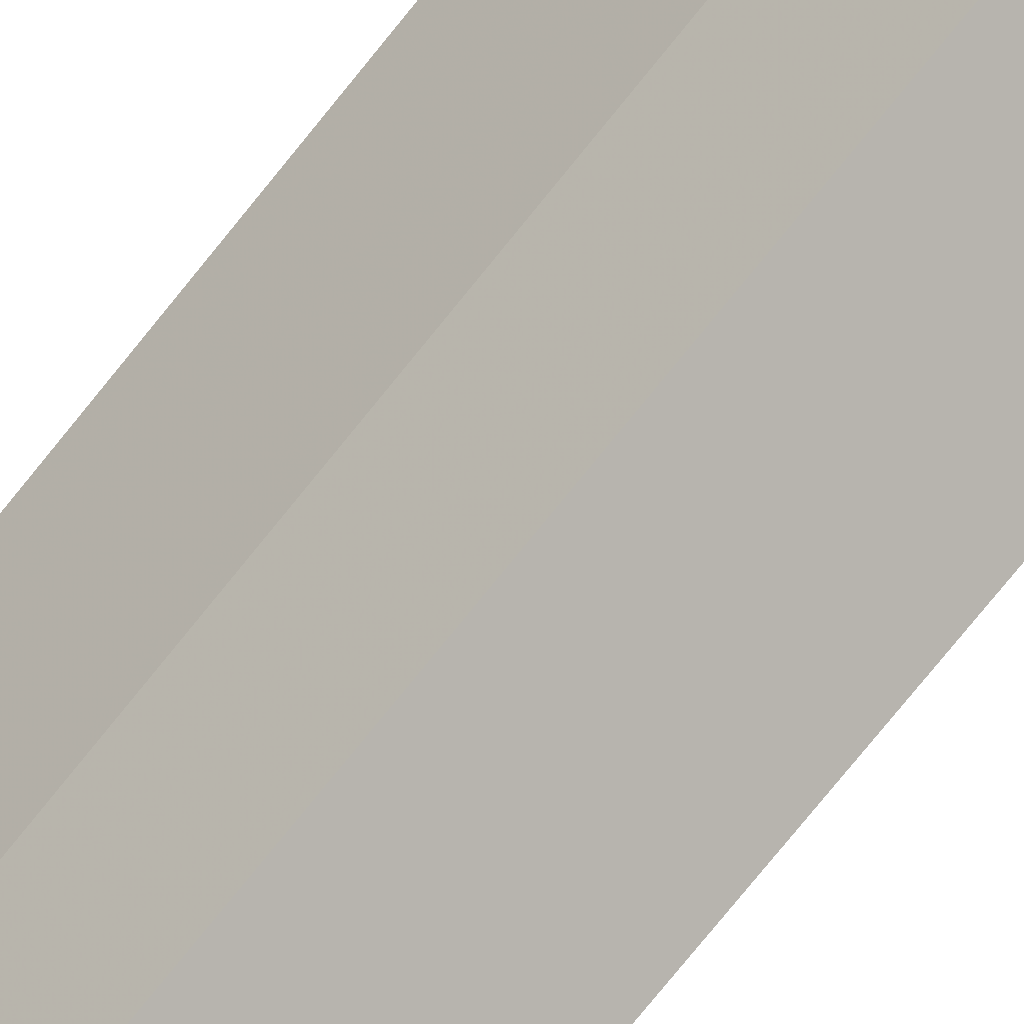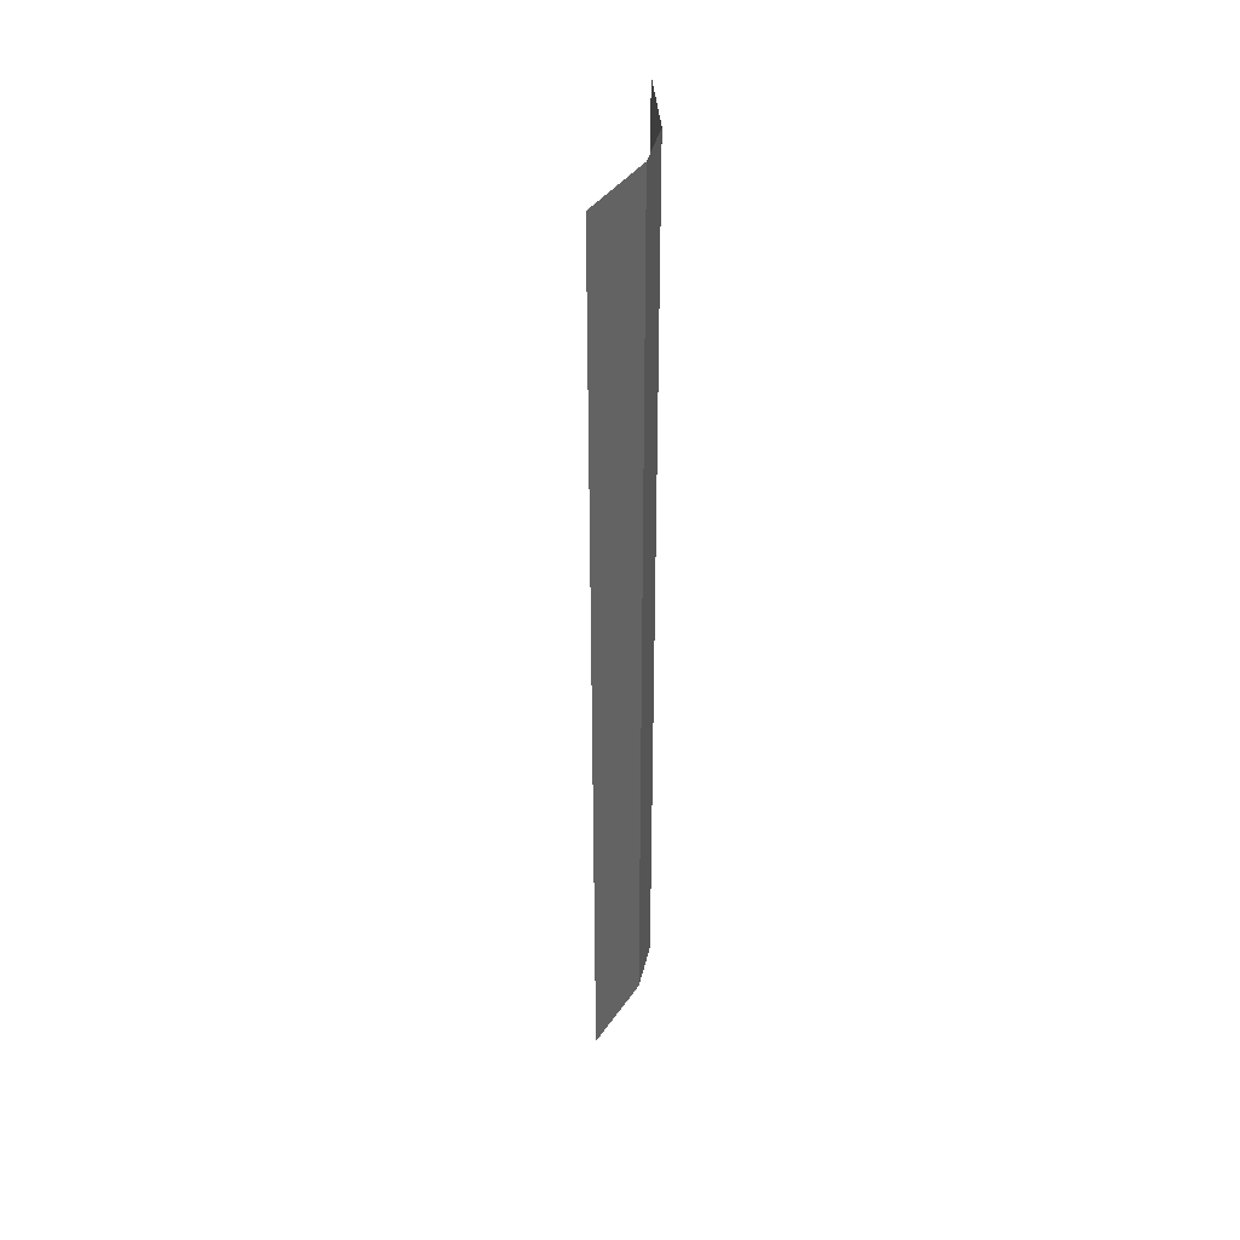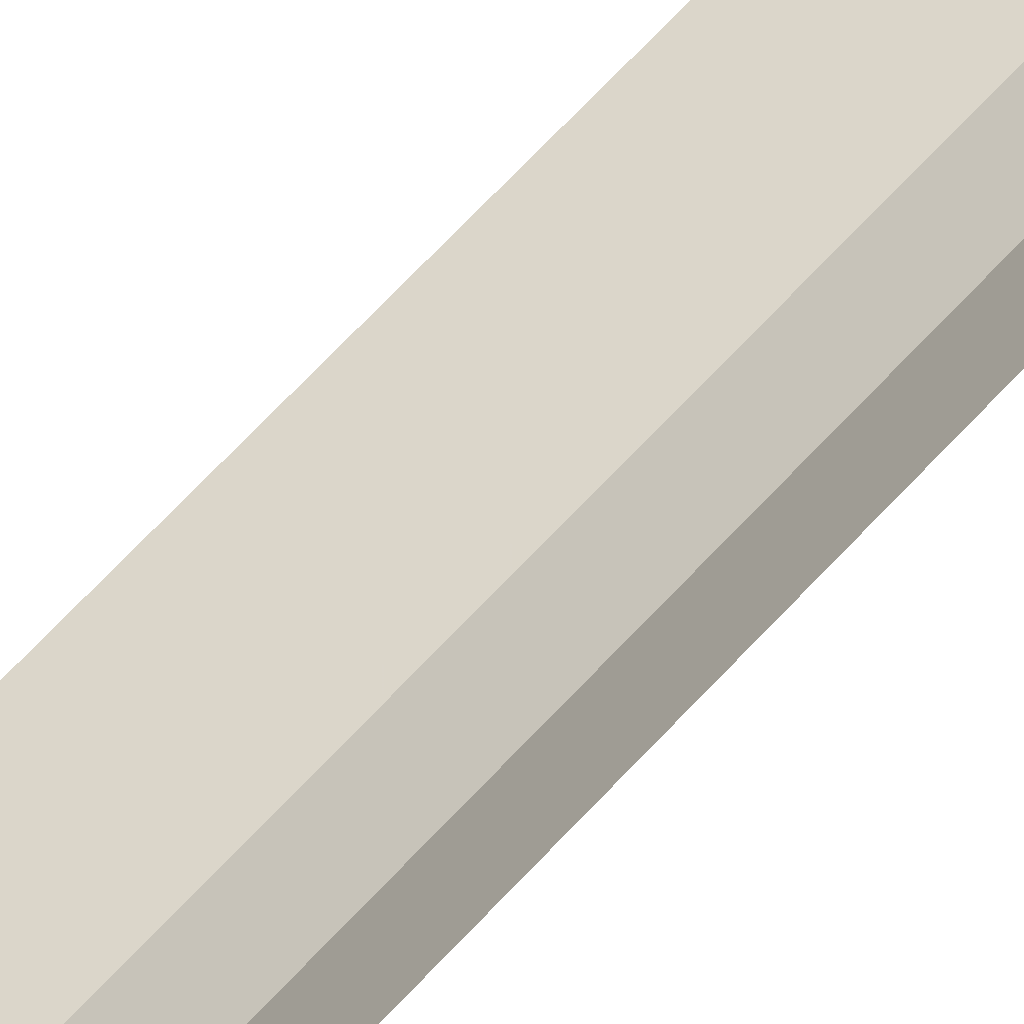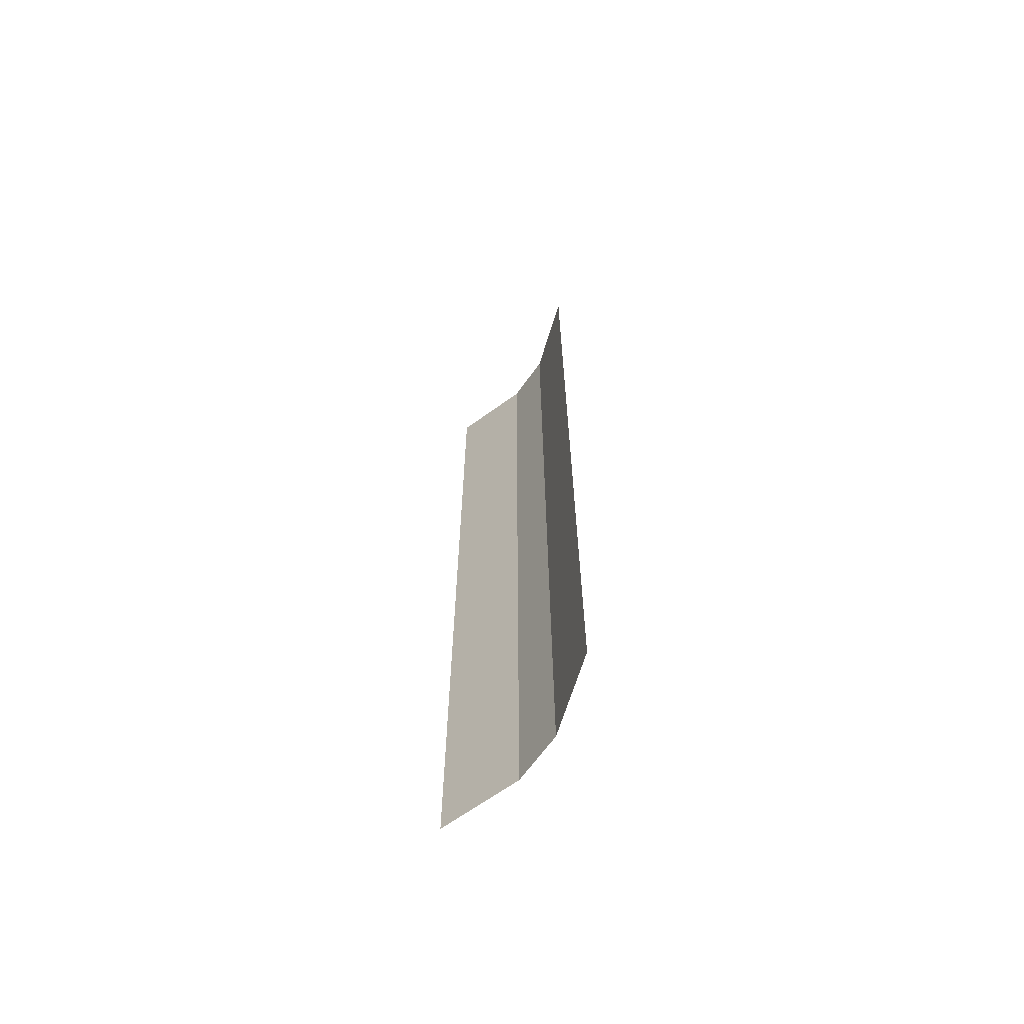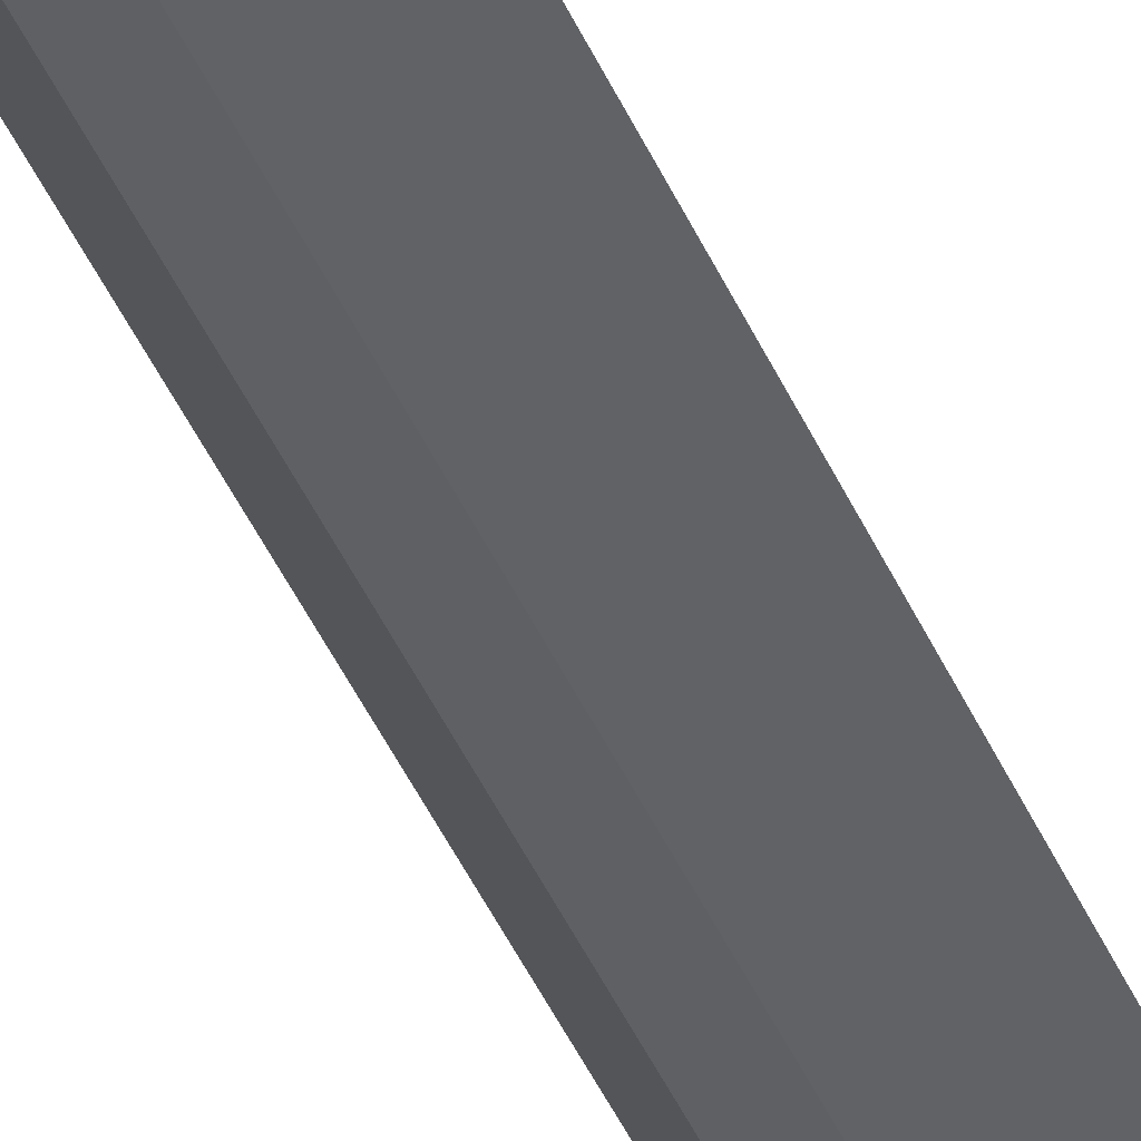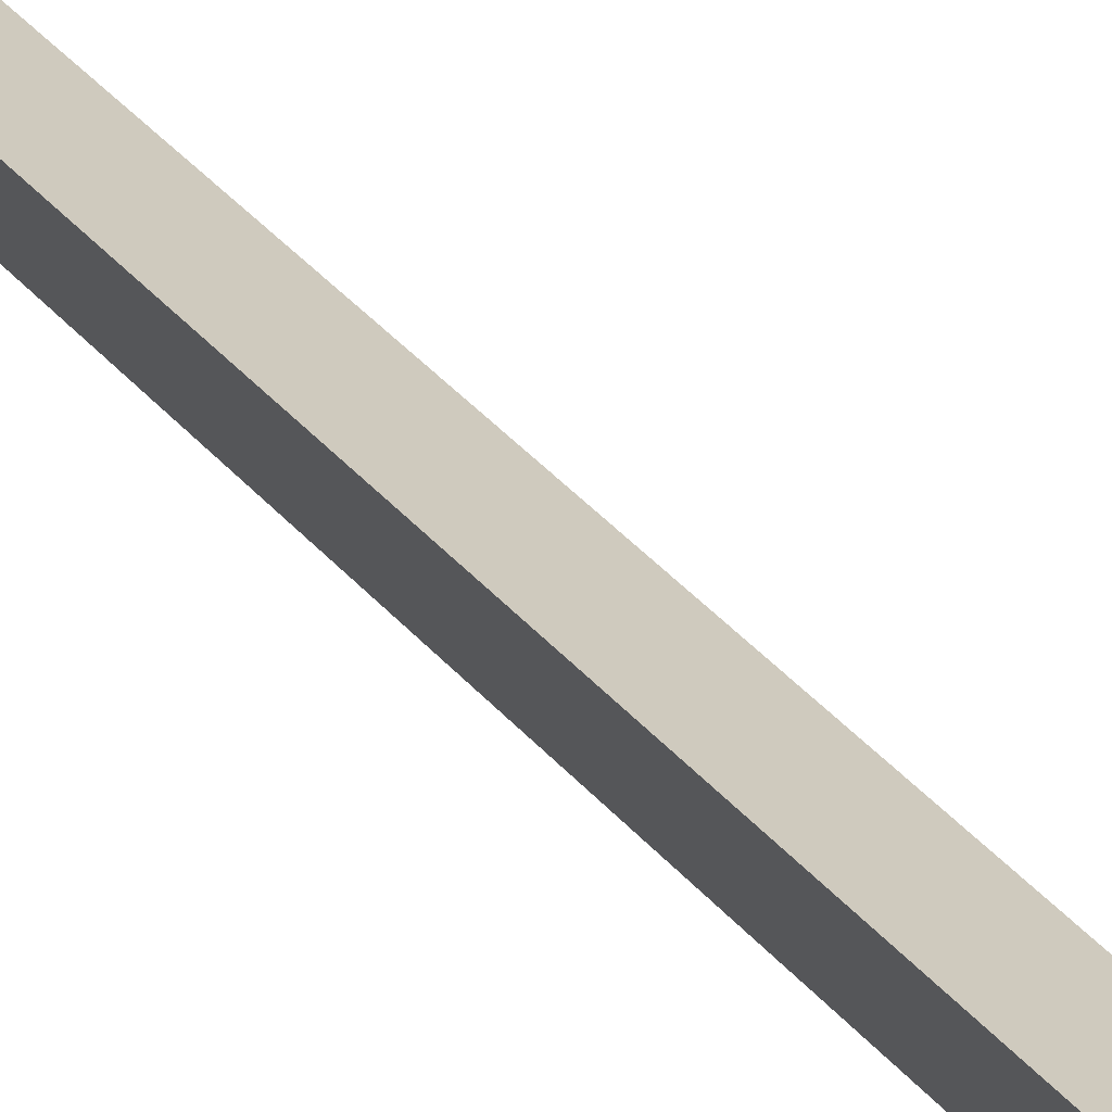
<metadata>
{"format":"obj","ext":"obj","renderer":"f3d","projection":"perspective","resolution":1024,"background":"white","views":[{"elev":-74.2,"azim":-38.6,"up":"+Z"},{"elev":41.6,"azim":148.4,"up":"+Y"},{"elev":68.8,"azim":-137.0,"up":"+Z"},{"elev":-66.3,"azim":99.4,"up":"+Y"},{"elev":-55.2,"azim":26.1,"up":"+Z"},{"elev":35.0,"azim":-33.4,"up":"+Z"}]}
</metadata>
<code>
o object/6696
v -64 639 64
v -64 681 64
v -32 681 0
v -32 639 0
v -64 577 64
v -32 577 0
v -64 516 64
v -32 516 0
v -64 433 64
v -32 433 0
v -64 351 64
v -32 351 0
v -64 268 64
v -32 268 0
v -64 103 64
v -32 103 0
v -64 -144 64
v -32 -144 0
v 0 103 -32
v 0 -144 -32
v 64 103 -64
v 64 -144 -64
v 0 681 -32
v 0 639 -32
v 0 577 -32
v 0 516 -32
v 0 433 -32
v 0 351 -32
v 0 268 -32
v 64 268 -64
v 64 681 -64
v 64 639 -64
v 64 577 -64
v 64 516 -64
v 64 433 -64
v 64 351 -64
f 1 2 3
f 1 3 4
f 1 4 5
f 5 4 6
f 5 6 7
f 7 6 8
f 7 8 9
f 9 8 10
f 9 10 11
f 11 10 12
f 11 12 13
f 13 12 14
f 13 14 15
f 15 14 16
f 15 16 17
f 17 16 18
f 18 16 19
f 18 19 20
f 20 19 21
f 20 21 22
f 4 3 23
f 4 23 24
f 4 24 6
f 6 24 25
f 6 25 8
f 8 25 26
f 8 26 10
f 10 26 27
f 10 27 12
f 12 27 28
f 12 28 14
f 14 28 29
f 14 29 16
f 16 29 19
f 19 29 30
f 19 30 21
f 24 23 31
f 24 31 32
f 24 32 25
f 25 32 33
f 25 33 26
f 26 33 34
f 26 34 27
f 27 34 35
f 27 35 28
f 28 35 36
f 28 36 29
f 29 36 30
f 22 20 23
f 22 23 31
f 20 18 3
f 20 3 23
f 18 17 2
f 18 2 3

</code>
